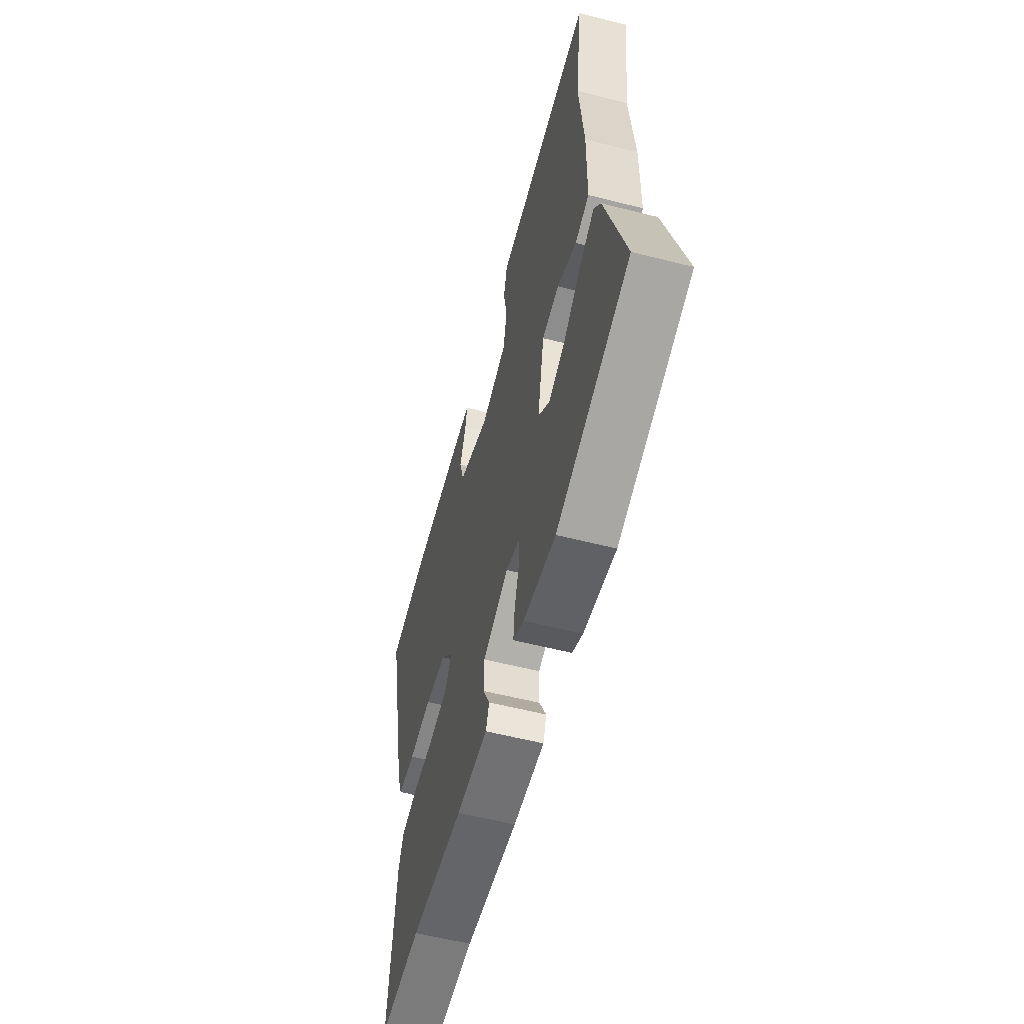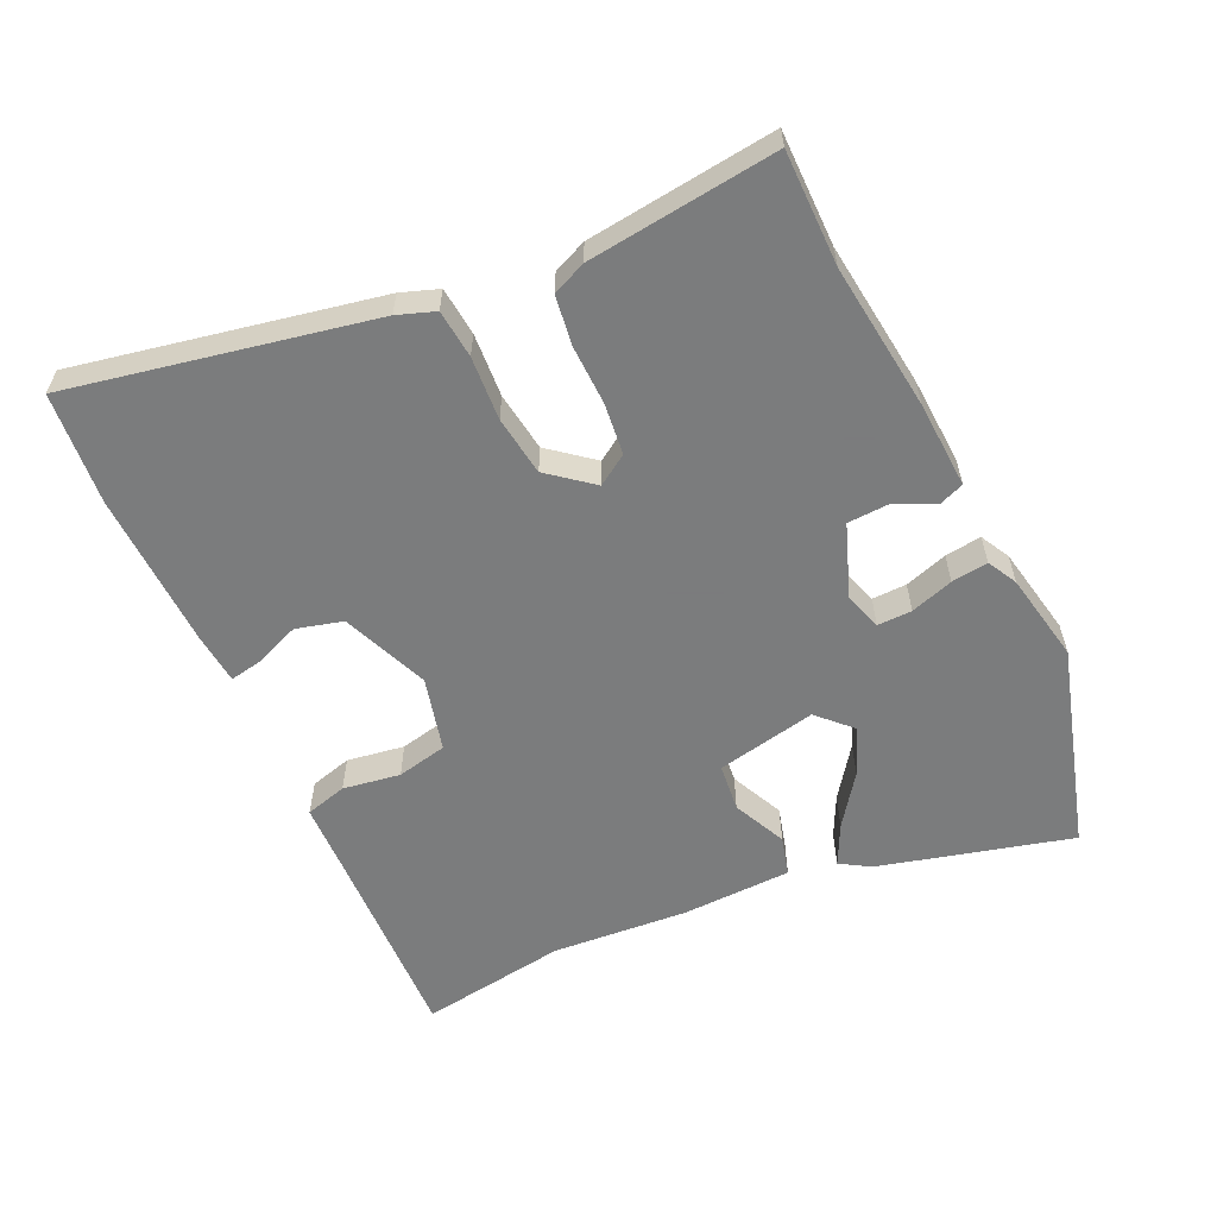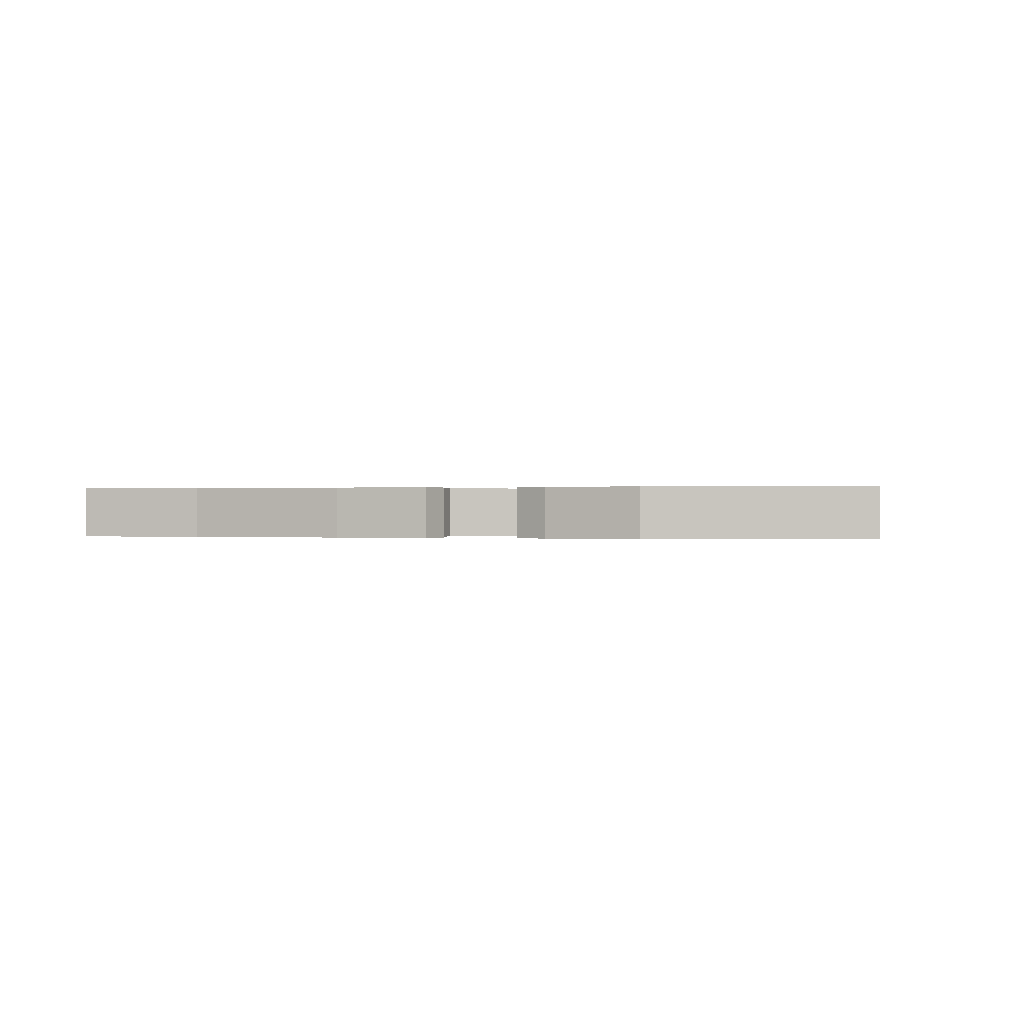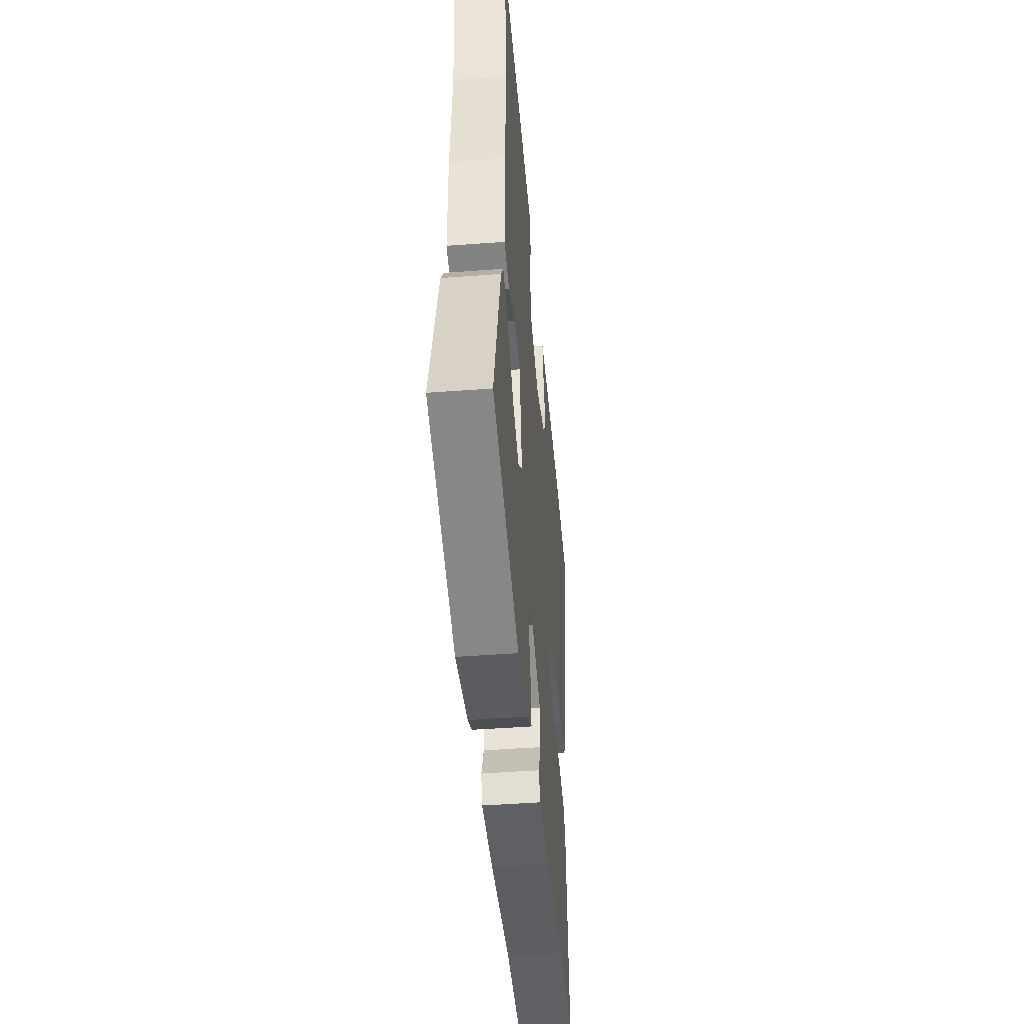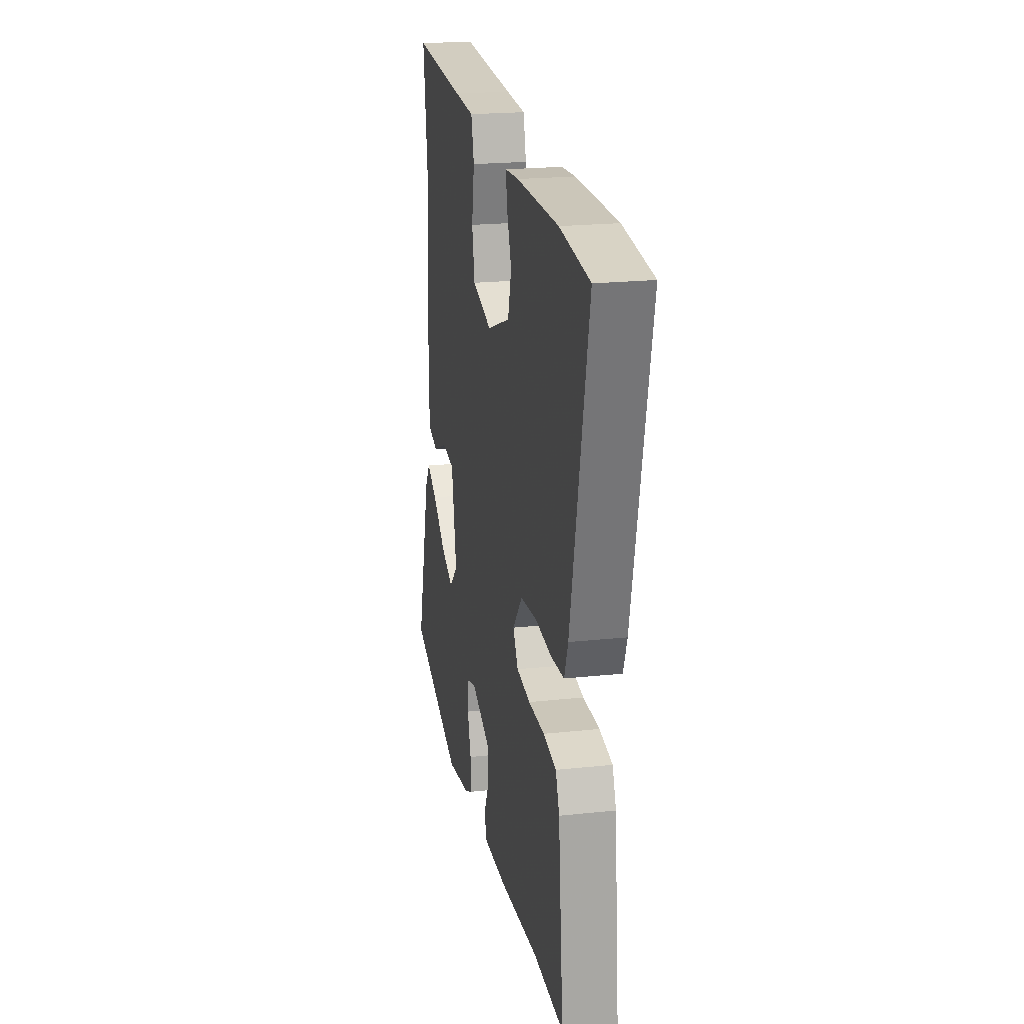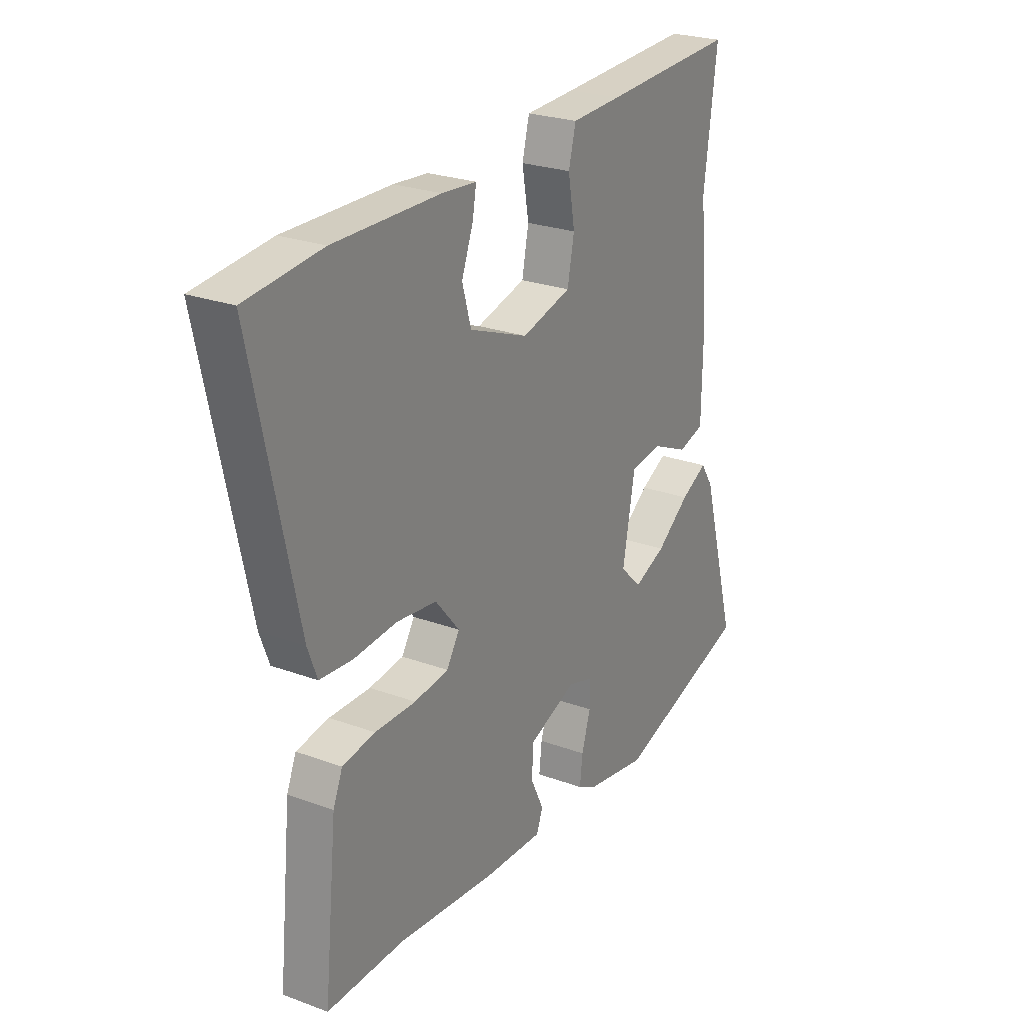
<metadata>
{"format":"obj","ext":"obj","renderer":"f3d","projection":"perspective","resolution":1024,"background":"white","views":[{"elev":-57.5,"azim":-104.8,"up":"+Z"},{"elev":-58.6,"azim":115.9,"up":"+Y"},{"elev":0.1,"azim":-165.2,"up":"+Y"},{"elev":-45.3,"azim":-85.0,"up":"+Z"},{"elev":21.5,"azim":79.2,"up":"+Z"},{"elev":25.0,"azim":120.9,"up":"+Z"}]}
</metadata>
<code>
v 0.466 0.07 0.504
v 0.634 0.07 0.486
v 0.536 0.07 0.033
v 0.515 0.07 -0.023
v 0.442 0.07 -0.029
v 0.346 0.07 -0.021
v 0.256 0.07 -0.032
v 0.202 0.07 -0.097
v 0.231 0.07 -0.143
v 0.308 0.07 -0.153
v 0.4 0.07 -0.152
v 0.473 0.07 -0.164
v 0.494 0.07 -0.215
v 0.523 0.07 -0.5
v 0.35 0.07 -0.497
v 0.128 0.07 -0.52
v -0.004 0.07 -0.525
v -0.018 0.07 -0.487
v 0.011 0.07 -0.427
v 0.009 0.07 -0.365
v -0.099 0.07 -0.323
v -0.156 0.07 -0.34
v -0.156 0.07 -0.392
v -0.136 0.07 -0.457
v -0.13 0.07 -0.512
v -0.175 0.07 -0.535
v -0.311 0.07 -0.559
v -0.617 0.07 -0.464
v -0.536 0.07 -0.176
v -0.508 0.07 -0.132
v -0.448 0.07 -0.163
v -0.373 0.07 -0.219
v -0.301 0.07 -0.249
v -0.252 0.07 -0.202
v -0.28 0.07 -0.051
v -0.352 0.07 -0.042
v -0.433 0.07 -0.078
v -0.492 0.07 -0.061
v -0.494 0.07 0.104
v -0.475 0.07 0.31
v -0.504 0.07 0.532
v -0.205 0.07 0.517
v -0.093 0.07 0.512
v -0.077 0.07 0.449
v -0.092 0.07 0.363
v -0.077 0.07 0.287
v 0.034 0.07 0.257
v 0.166 0.07 0.308
v 0.186 0.07 0.378
v 0.16 0.07 0.447
v 0.152 0.07 0.495
v 0.229 0.07 0.501
v 0.466 0 0.504
v 0.634 0 0.486
v 0.536 0 0.033
v 0.515 0 -0.023
v 0.442 0 -0.029
v 0.346 0 -0.021
v 0.256 0 -0.032
v 0.202 0 -0.097
v 0.231 0 -0.143
v 0.308 0 -0.153
v 0.4 0 -0.152
v 0.473 0 -0.164
v 0.494 0 -0.215
v 0.523 0 -0.5
v 0.35 0 -0.497
v 0.128 0 -0.52
v -0.004 0 -0.525
v -0.018 0 -0.487
v 0.011 0 -0.427
v 0.009 0 -0.365
v -0.099 0 -0.323
v -0.156 0 -0.34
v -0.156 0 -0.392
v -0.136 0 -0.457
v -0.13 0 -0.512
v -0.175 0 -0.535
v -0.311 0 -0.559
v -0.617 0 -0.464
v -0.536 0 -0.176
v -0.508 0 -0.132
v -0.448 0 -0.163
v -0.373 0 -0.219
v -0.301 0 -0.249
v -0.252 0 -0.202
v -0.28 0 -0.051
v -0.352 0 -0.042
v -0.433 0 -0.078
v -0.492 0 -0.061
v -0.494 0 0.104
v -0.475 0 0.31
v -0.504 0 0.532
v -0.205 0 0.517
v -0.093 0 0.512
v -0.077 0 0.449
v -0.092 0 0.363
v -0.077 0 0.287
v 0.034 0 0.257
v 0.166 0 0.308
v 0.186 0 0.378
v 0.16 0 0.447
v 0.152 0 0.495
v 0.229 0 0.501
f 4 5 6
f 3 4 6
f 2 3 6
f 1 2 6
f 52 1 6
f 51 52 6
f 50 51 6
f 49 50 6
f 48 49 6 7
f 47 48 7 8
f 46 47 8
f 42 43 44 45
f 42 45 46
f 41 42 46
f 40 41 46
f 39 40 46
f 38 39 46
f 37 38 46
f 36 37 46
f 35 36 46 8
f 30 31 32
f 29 30 32
f 28 29 32
f 27 28 32
f 26 27 32
f 25 26 32
f 24 25 32
f 23 24 32
f 22 23 32 33
f 21 22 33 34
f 17 18 19
f 16 17 19
f 15 16 19
f 15 19 20
f 14 15 20
f 13 14 20
f 12 13 20
f 11 12 20
f 10 11 20
f 20 21 34
f 10 20 34
f 9 10 34
f 8 9 34 35
f 58 57 56
f 58 56 55
f 58 55 54
f 58 54 53
f 58 53 104
f 58 104 103
f 58 103 102
f 58 102 101
f 59 58 101 100
f 60 59 100 99
f 60 99 98
f 97 96 95 94
f 98 97 94
f 98 94 93
f 98 93 92
f 98 92 91
f 98 91 90
f 98 90 89
f 98 89 88
f 60 98 88 87
f 84 83 82
f 84 82 81
f 84 81 80
f 84 80 79
f 84 79 78
f 84 78 77
f 84 77 76
f 84 76 75
f 85 84 75 74
f 86 85 74 73
f 71 70 69
f 71 69 68
f 71 68 67
f 72 71 67
f 72 67 66
f 72 66 65
f 72 65 64
f 72 64 63
f 72 63 62
f 86 73 72
f 86 72 62
f 86 62 61
f 87 86 61 60
f 1 53 54 2
f 2 54 55 3
f 3 55 56 4
f 4 56 57 5
f 5 57 58 6
f 6 58 59 7
f 7 59 60 8
f 8 60 61 9
f 9 61 62 10
f 10 62 63 11
f 11 63 64 12
f 12 64 65 13
f 13 65 66 14
f 14 66 67 15
f 15 67 68 16
f 16 68 69 17
f 17 69 70 18
f 18 70 71 19
f 19 71 72 20
f 20 72 73 21
f 21 73 74 22
f 22 74 75 23
f 23 75 76 24
f 24 76 77 25
f 25 77 78 26
f 26 78 79 27
f 27 79 80 28
f 28 80 81 29
f 29 81 82 30
f 30 82 83 31
f 31 83 84 32
f 32 84 85 33
f 33 85 86 34
f 34 86 87 35
f 35 87 88 36
f 36 88 89 37
f 37 89 90 38
f 38 90 91 39
f 39 91 92 40
f 40 92 93 41
f 41 93 94 42
f 42 94 95 43
f 43 95 96 44
f 44 96 97 45
f 45 97 98 46
f 46 98 99 47
f 47 99 100 48
f 48 100 101 49
f 49 101 102 50
f 50 102 103 51
f 51 103 104 52
f 52 104 53 1

</code>
